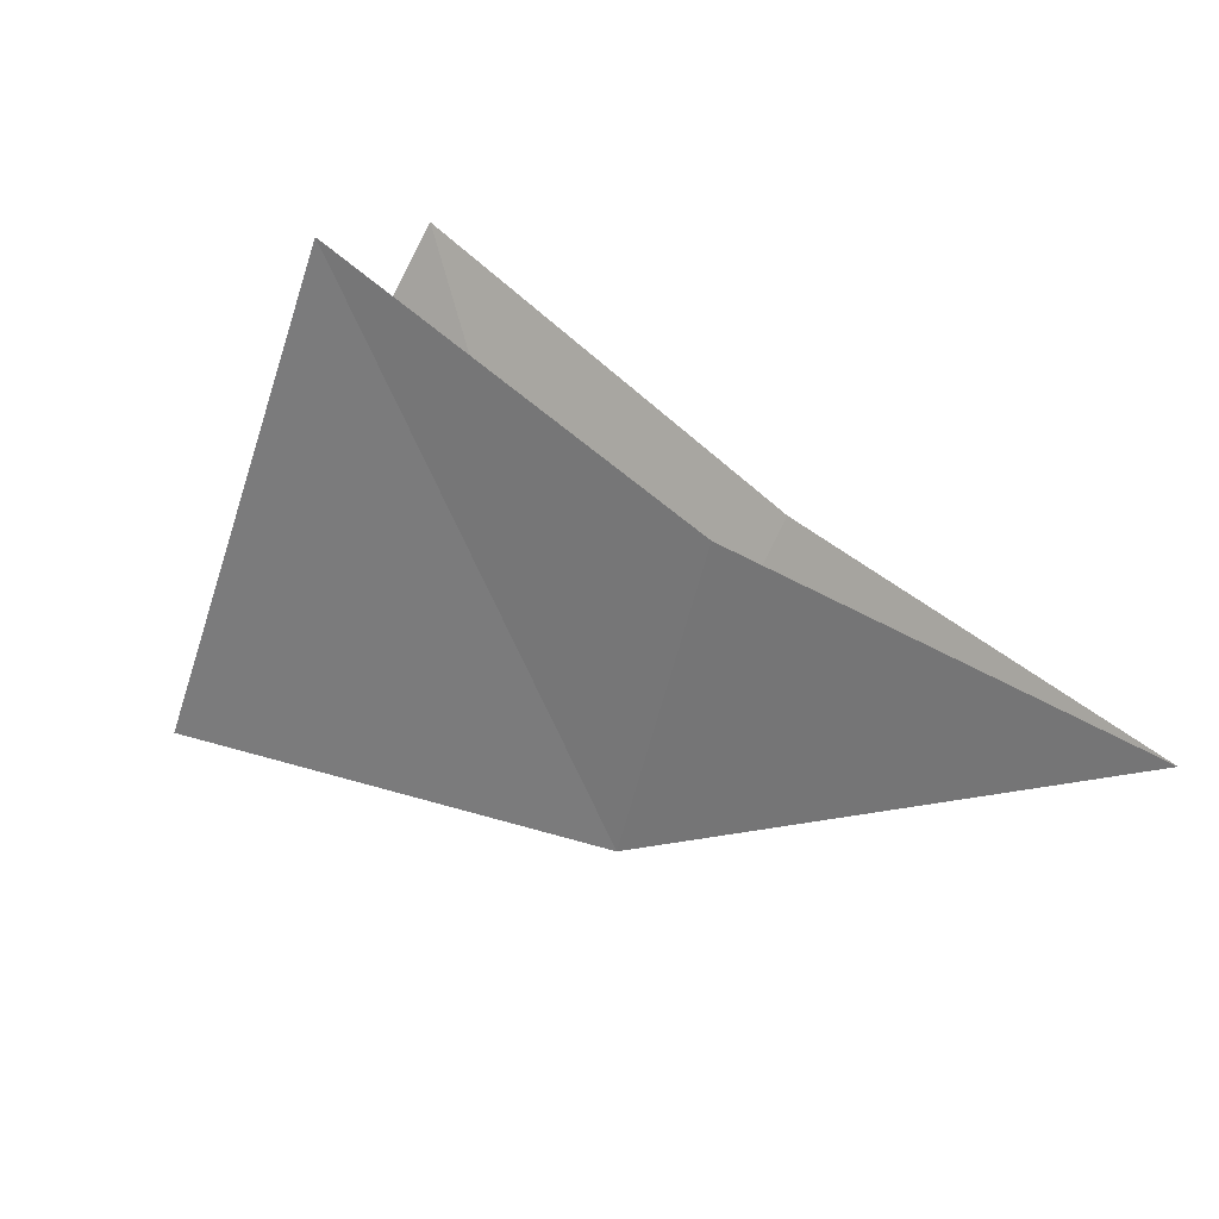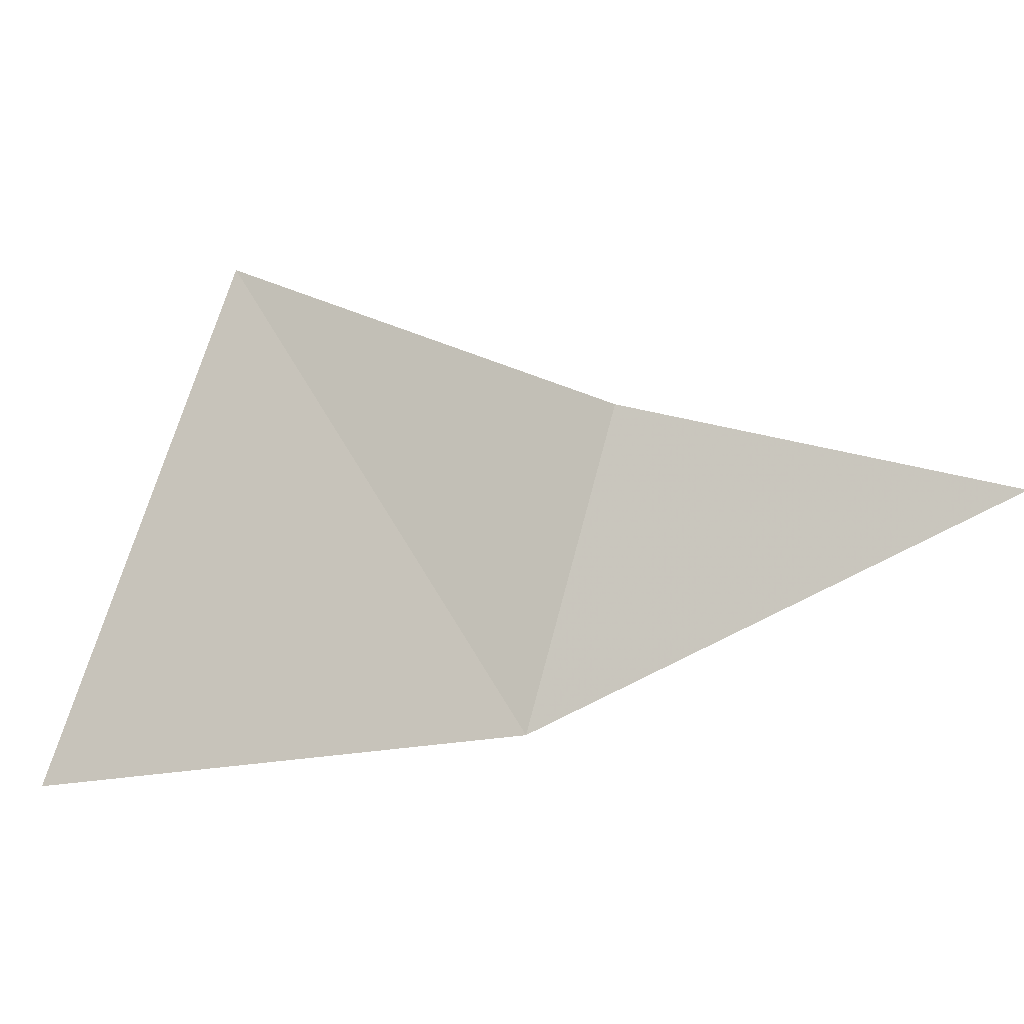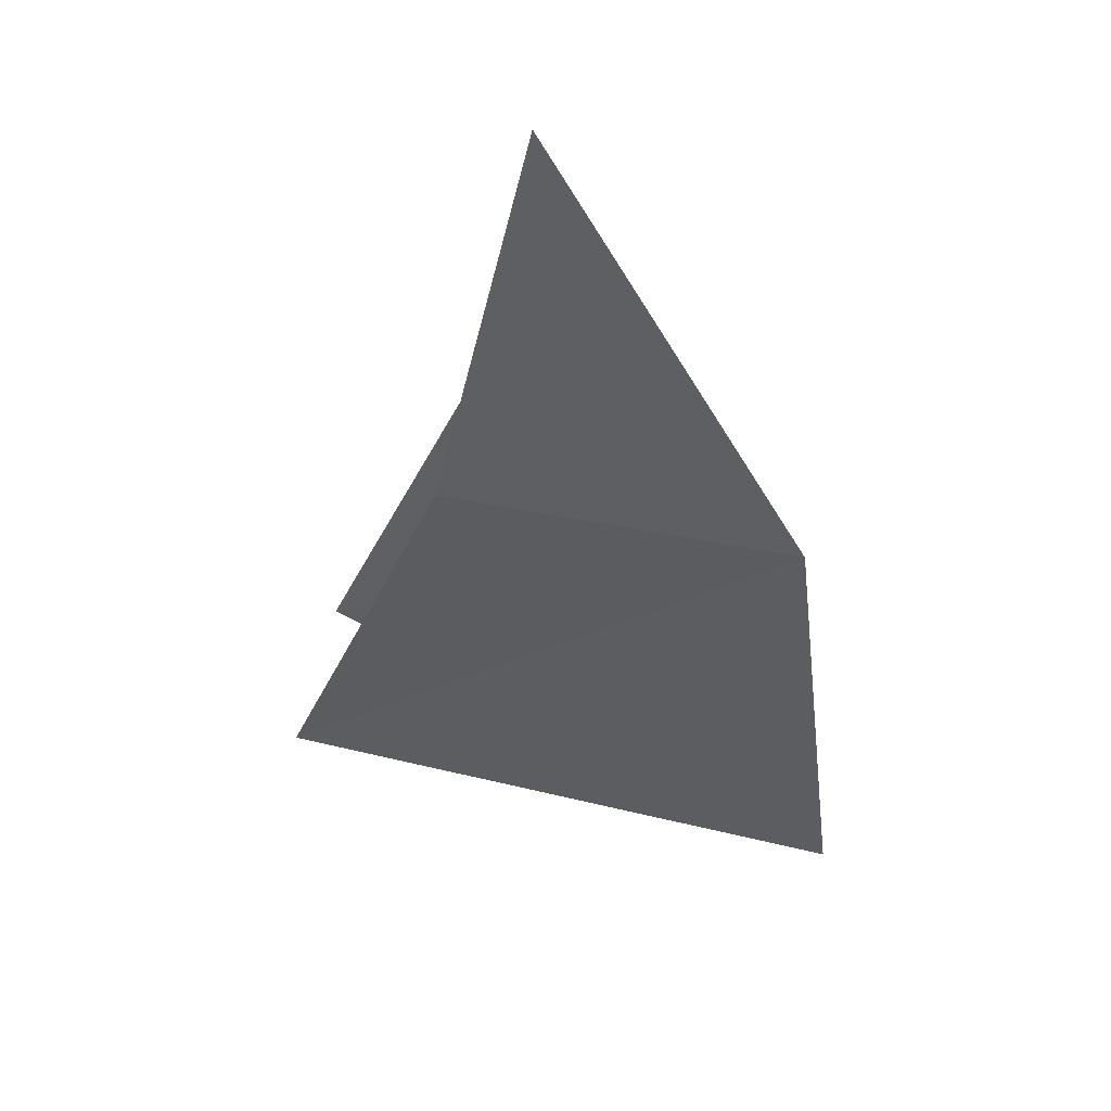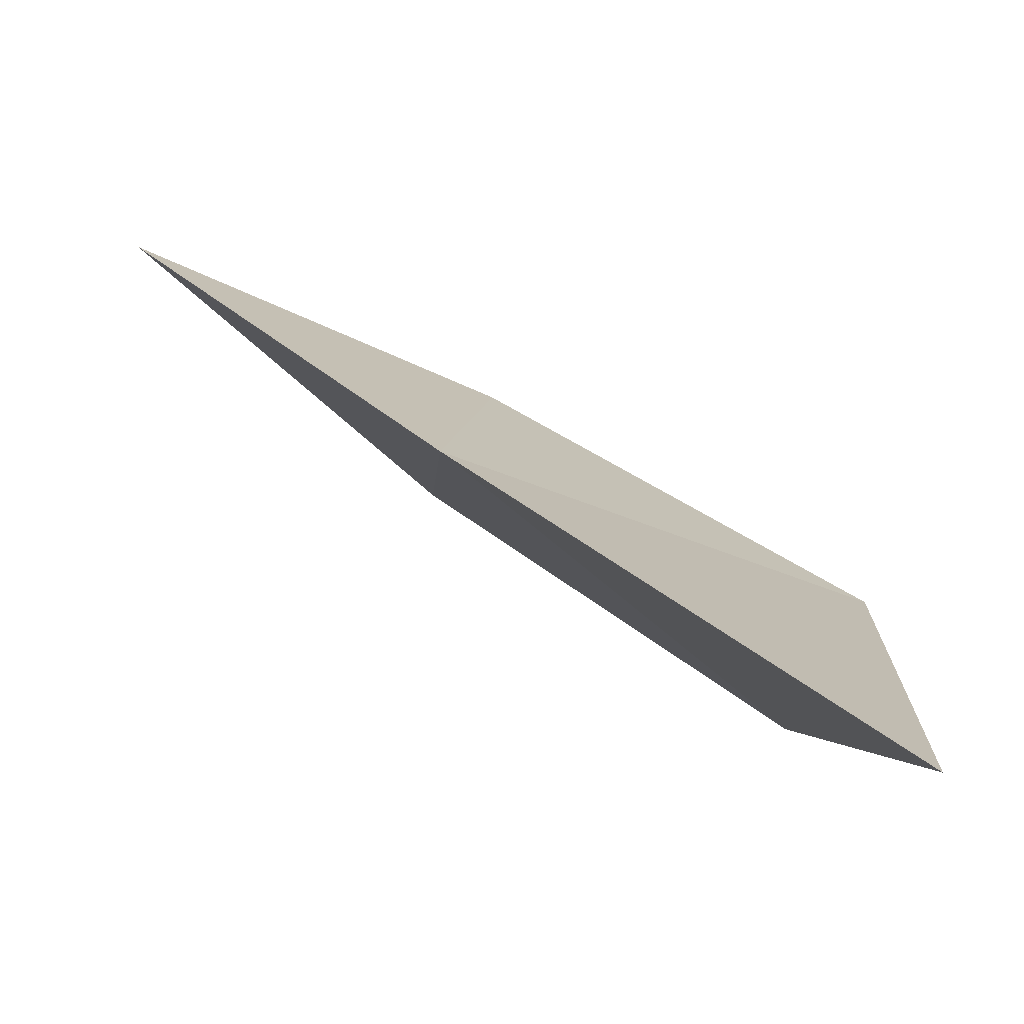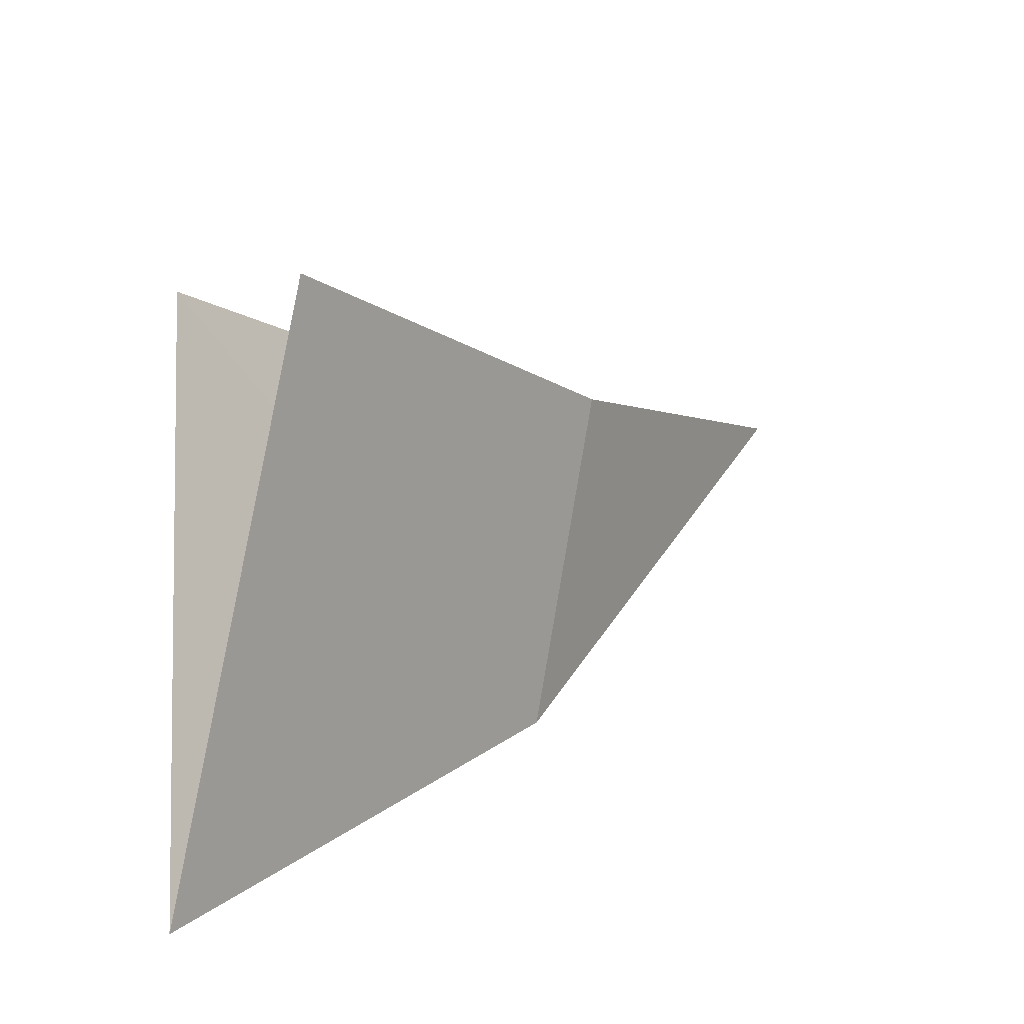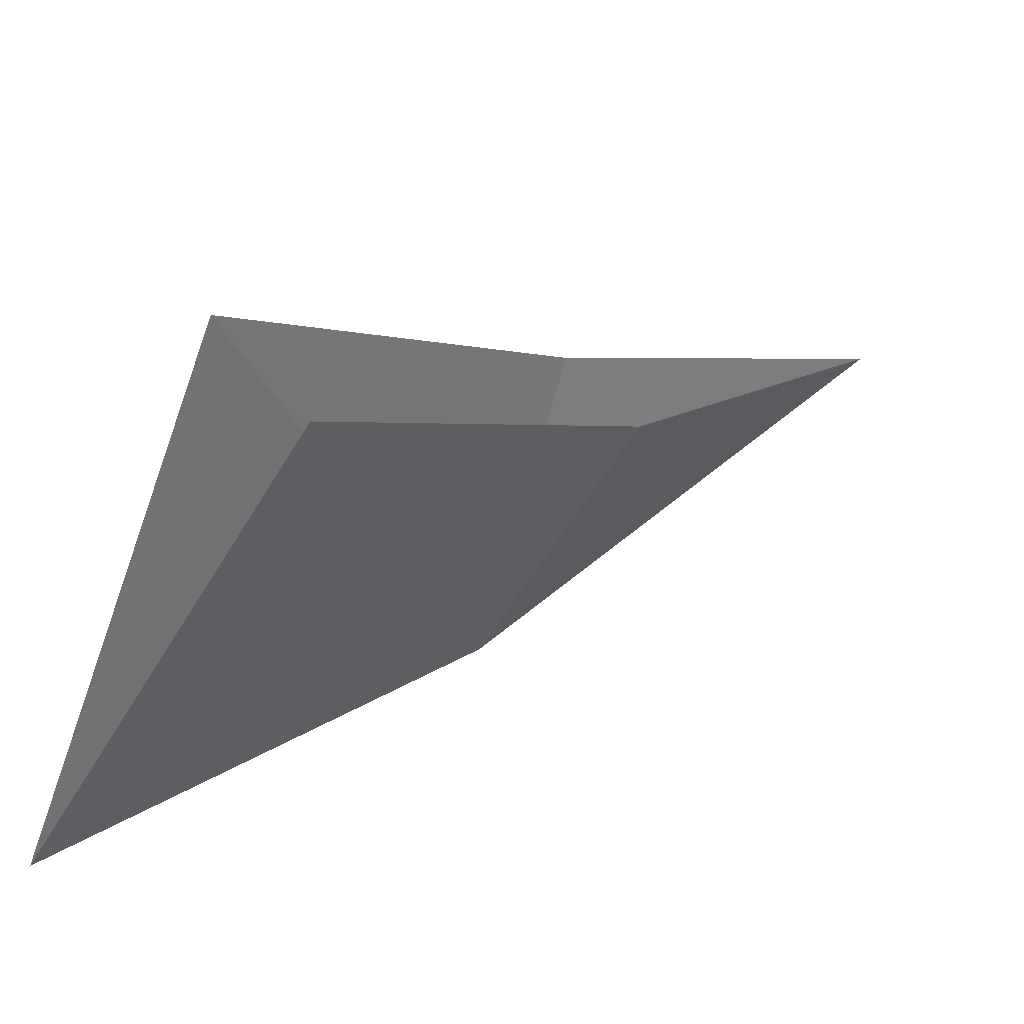
<metadata>
{"format":"obj","ext":"obj","renderer":"f3d","projection":"perspective","resolution":1024,"background":"white","views":[{"elev":26.7,"azim":69.9,"up":"+Z"},{"elev":-8.2,"azim":51.8,"up":"+Z"},{"elev":-1.4,"azim":92.0,"up":"+Y"},{"elev":-15.2,"azim":-170.0,"up":"+Y"},{"elev":13.4,"azim":-17.1,"up":"+Z"},{"elev":-40.1,"azim":-15.4,"up":"+Y"}]}
</metadata>
<code>
v 44.07 31.38 22.76
v 41.54 29.75 27.37
v 44.78 31.87 25.79
v 40.11 28.53 22.32
v 47.56 34.28 24.88
v 40.71 30.94 27.1
v 44.16 32.76 25.58
f 1 3 2
f 1 2 4
f 1 5 3
f 1 4 6
f 1 6 7
f 1 7 5

</code>
